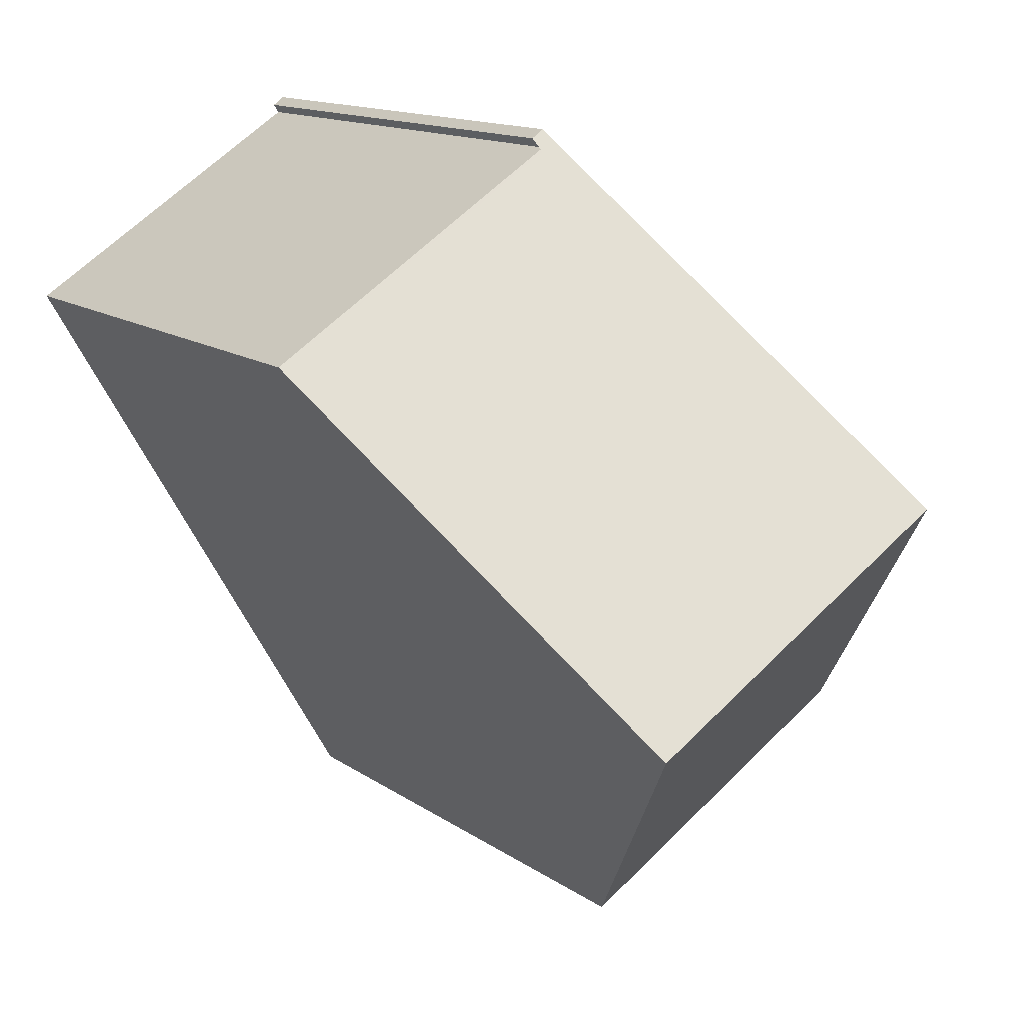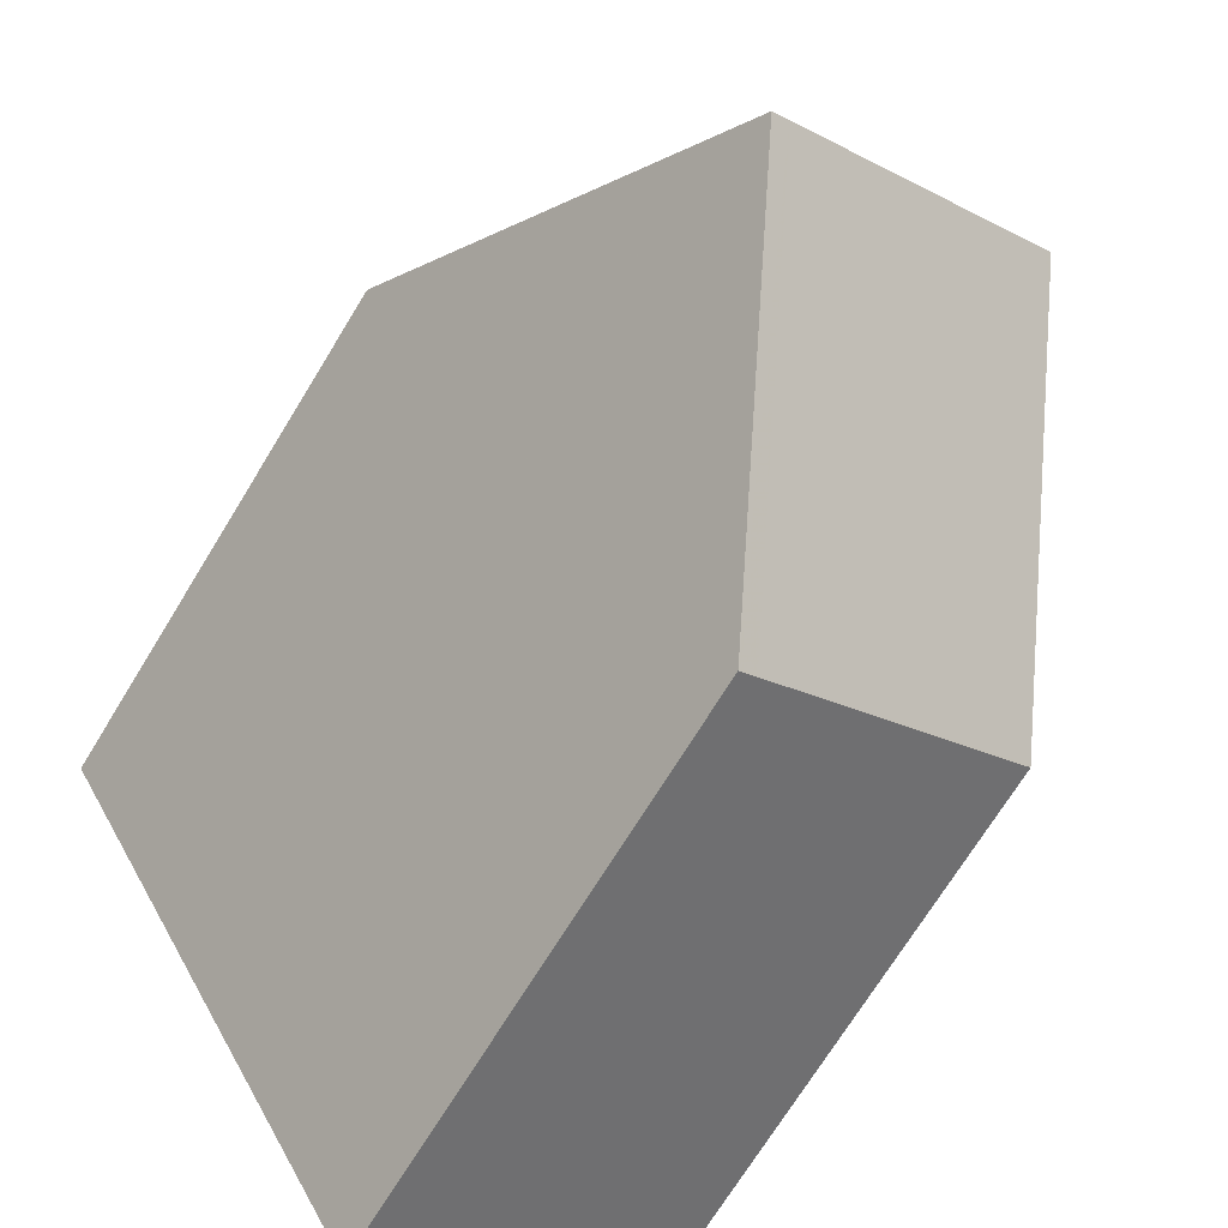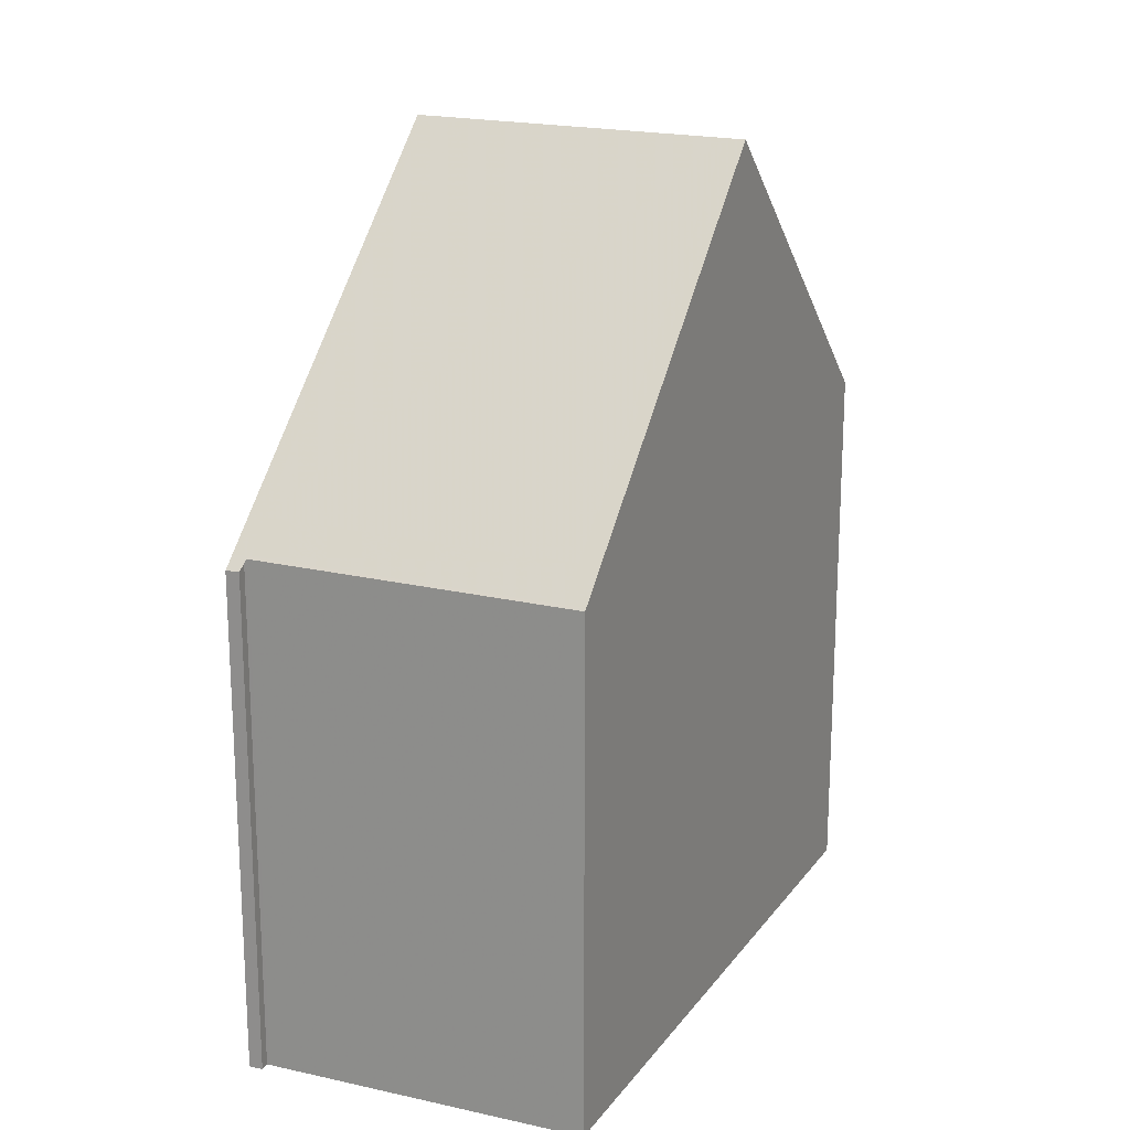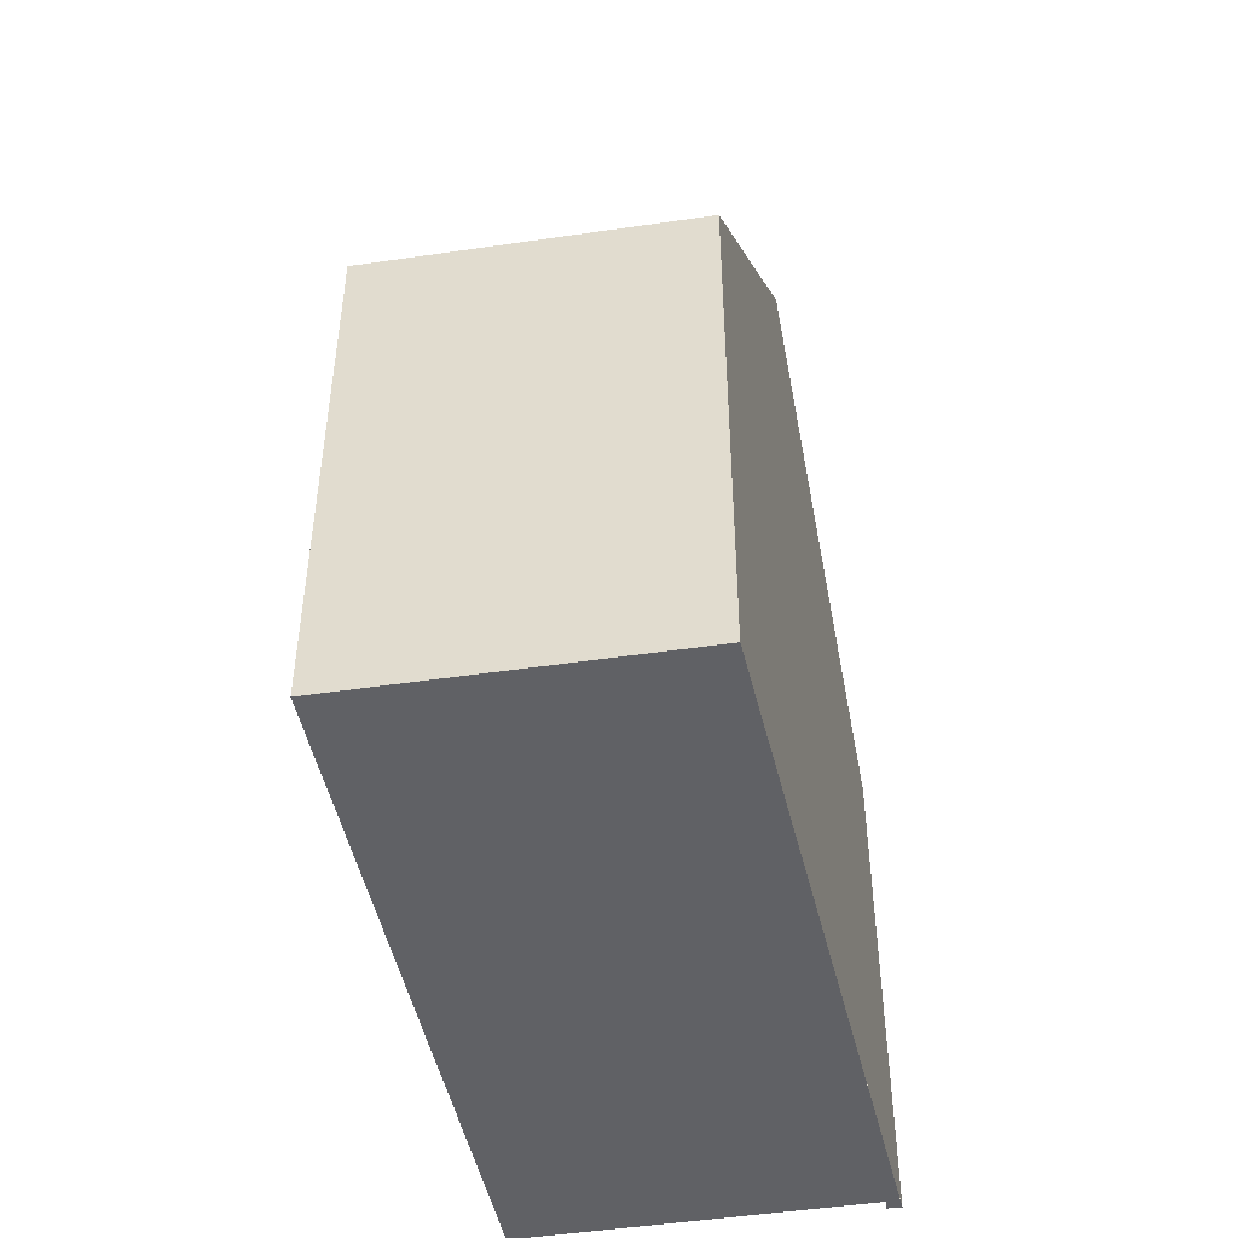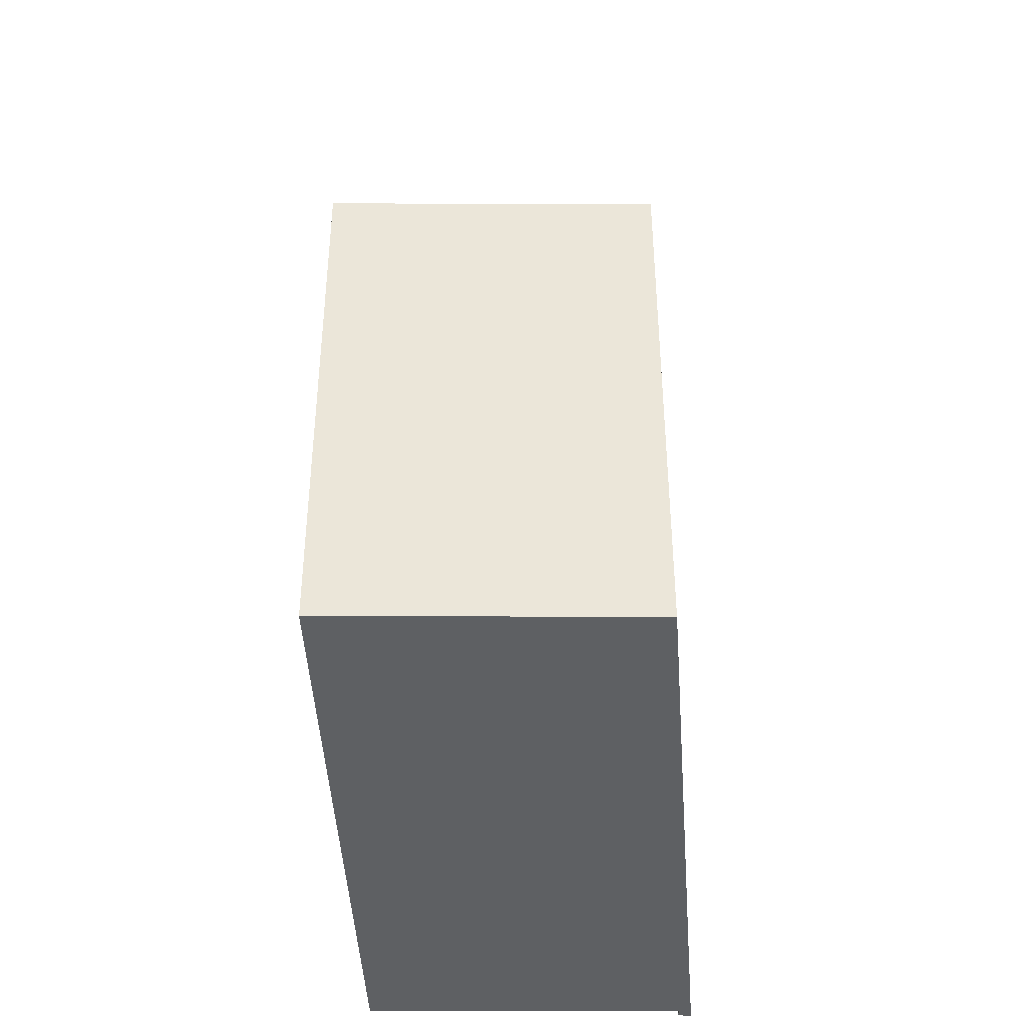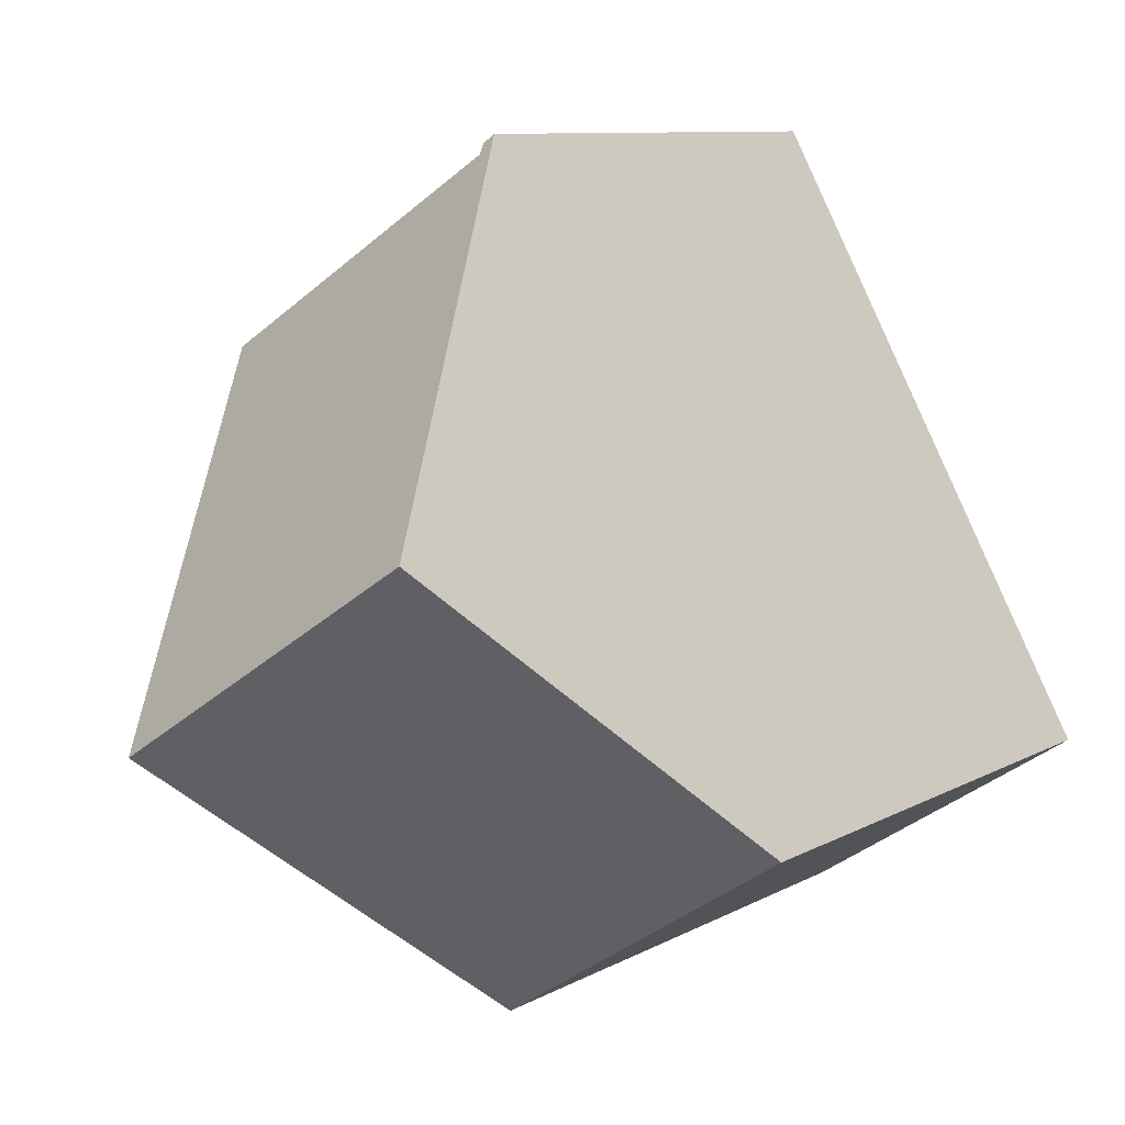
<metadata>
{"format":"obj","ext":"obj","renderer":"f3d","projection":"perspective","resolution":1024,"background":"white","views":[{"elev":13.2,"azim":-33.0,"up":"+Y"},{"elev":-71.2,"azim":-31.5,"up":"+Y"},{"elev":19.9,"azim":-124.5,"up":"+Z"},{"elev":-49.0,"azim":42.2,"up":"+Z"},{"elev":-42.7,"azim":32.8,"up":"+Z"},{"elev":9.1,"azim":34.8,"up":"+Y"}]}
</metadata>
<code>
v -192.9 -1117 6.534
v -196.1 -1119 6.537
v -200 -1112 6.126
v -196.7 -1110 6.153
v -196.8 -1110 6.041
v -196.6 -1110 6.035
v -194.6 -1114 10.22
v -197.9 -1116 10.21
v -193.3 -1116 7.361
v -194.7 -1114 10.22
v -195.9 -1119 6.536
v -197.8 -1116 10.21
v -197.9 -1116 10.21
v -194.6 -1114 10.22
v -194.7 -1114 10.22
v -196.8 -1110 6.152
v -197.8 -1116 10.21
v -199.8 -1112 6.128
v -196.6 -1110 6.178
v -196.7 -1110 6.177
v -199.8 -1112 6.155
v -200 -1112 6.154
v -196.4 -1110 6.514
v -196.6 -1110 6.513
v -199.6 -1112 6.492
v -199.8 -1113 6.491
v -192.9 -1117 6.551
v -195.9 -1119 6.553
v -196.1 -1119 6.553
v -195.9 -1119 6.536
v -192.9 -1117 6.534
v -192.9 -1117 0
v -195.9 -1119 0
v -196.1 -1119 6.553
v -196.1 -1119 6.537
v -196.1 -1119 0
v -196.1 -1119 0
v -199.8 -1112 6.128
v -200 -1112 6.126
v -200 -1112 0
v -199.8 -1112 0
v -196.8 -1110 6.041
v -196.7 -1110 6.153
v -196.7 -1110 0
v -196.8 -1110 0
v -196.6 -1110 6.035
v -196.8 -1110 6.041
v -196.8 -1110 0
v -196.6 -1110 8.882e-16
v -196.6 -1110 6.178
v -196.6 -1110 6.035
v -196.6 -1110 8.882e-16
v -196.6 -1110 0
v -193.3 -1116 7.361
v -194.6 -1114 10.22
v -194.6 -1114 0
v -193.3 -1116 0
v -192.9 -1117 6.551
v -193.3 -1116 7.361
v -193.3 -1116 0
v -192.9 -1117 0
v -196.1 -1119 6.537
v -195.9 -1119 6.536
v -195.9 -1119 0
v -196.1 -1119 0
v -199.8 -1113 6.491
v -197.9 -1116 10.21
v -197.9 -1116 0
v -199.8 -1113 0
v -196.7 -1110 6.153
v -196.8 -1110 6.152
v -196.8 -1110 0
v -196.7 -1110 0
v -196.8 -1110 6.152
v -199.8 -1112 6.128
v -199.8 -1112 0
v -196.8 -1110 0
v -196.4 -1110 6.514
v -196.6 -1110 6.178
v -196.6 -1110 0
v -196.4 -1110 0
v -200 -1112 6.126
v -200 -1112 6.154
v -200 -1112 0
v -200 -1112 0
v -194.6 -1114 10.22
v -196.4 -1110 6.514
v -196.4 -1110 0
v -194.6 -1114 0
v -200 -1112 6.154
v -199.8 -1113 6.491
v -199.8 -1113 0
v -200 -1112 0
v -192.9 -1117 6.534
v -192.9 -1117 6.551
v -192.9 -1117 0
v -192.9 -1117 0
v -197.9 -1116 10.21
v -196.1 -1119 6.553
v -196.1 -1119 0
v -197.9 -1116 0
v -200 -1112 0
v -196.7 -1110 0
v -196.8 -1110 0
v -196.6 -1110 0
v -192.9 -1117 0
v -196.1 -1119 0
f 10 7 9
f 28 12 10 9 27
f 29 8 12 28
f 20 16 4 5 6 19
f 21 18 16 20
f 22 3 18 21
f 24 20 19 23
f 25 21 20 24
f 26 22 21 25
f 23 14 15 24
f 24 15 17 25
f 25 17 13 26
f 27 1 11 28
f 28 11 2 29
f 31 32 33 30
f 35 36 37 34
f 39 40 41 38
f 43 44 45 42
f 47 48 49 46
f 51 52 53 50
f 55 56 57 54
f 59 60 61 58
f 63 64 65 62
f 67 68 69 66
f 71 72 73 70
f 75 76 77 74
f 79 80 81 78
f 83 84 85 82
f 87 88 89 86
f 91 92 93 90
f 95 96 97 94
f 99 100 101 98
f 103 104 105 106 107 102

</code>
